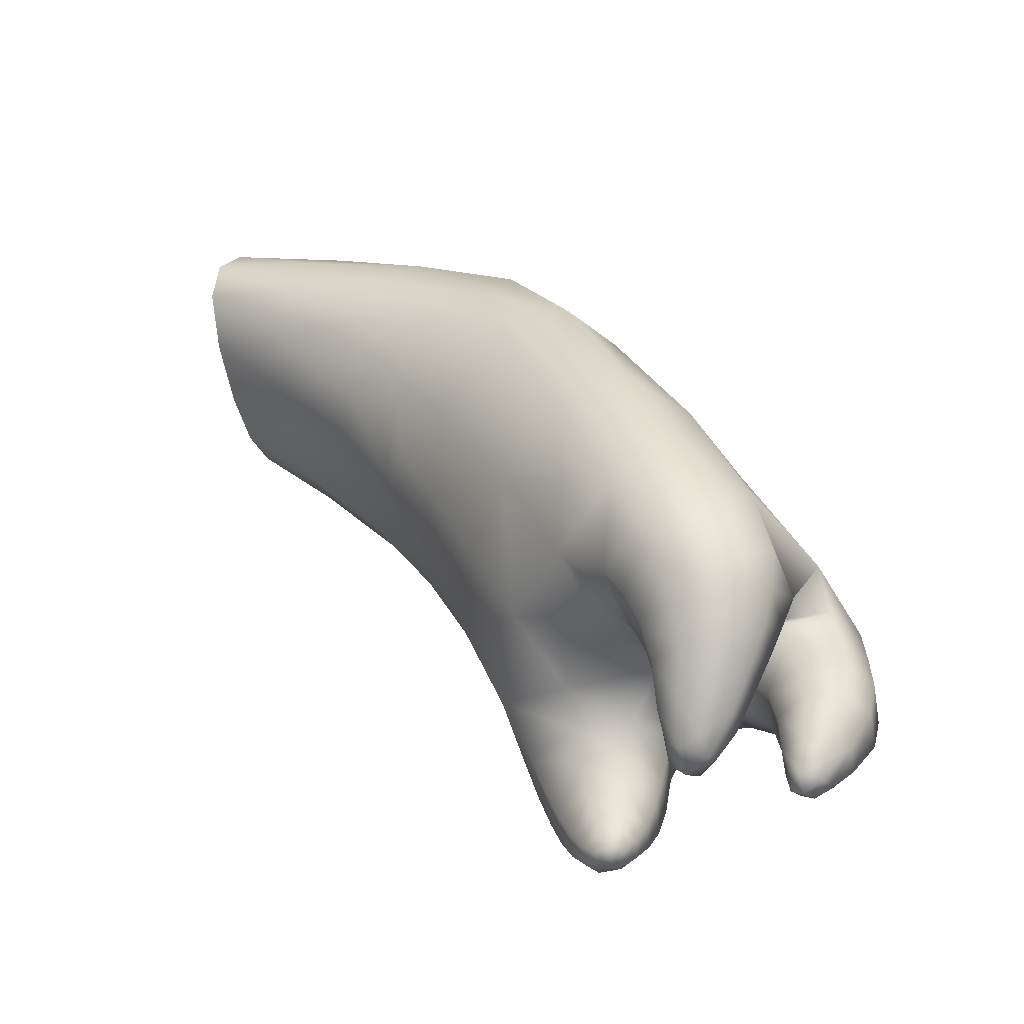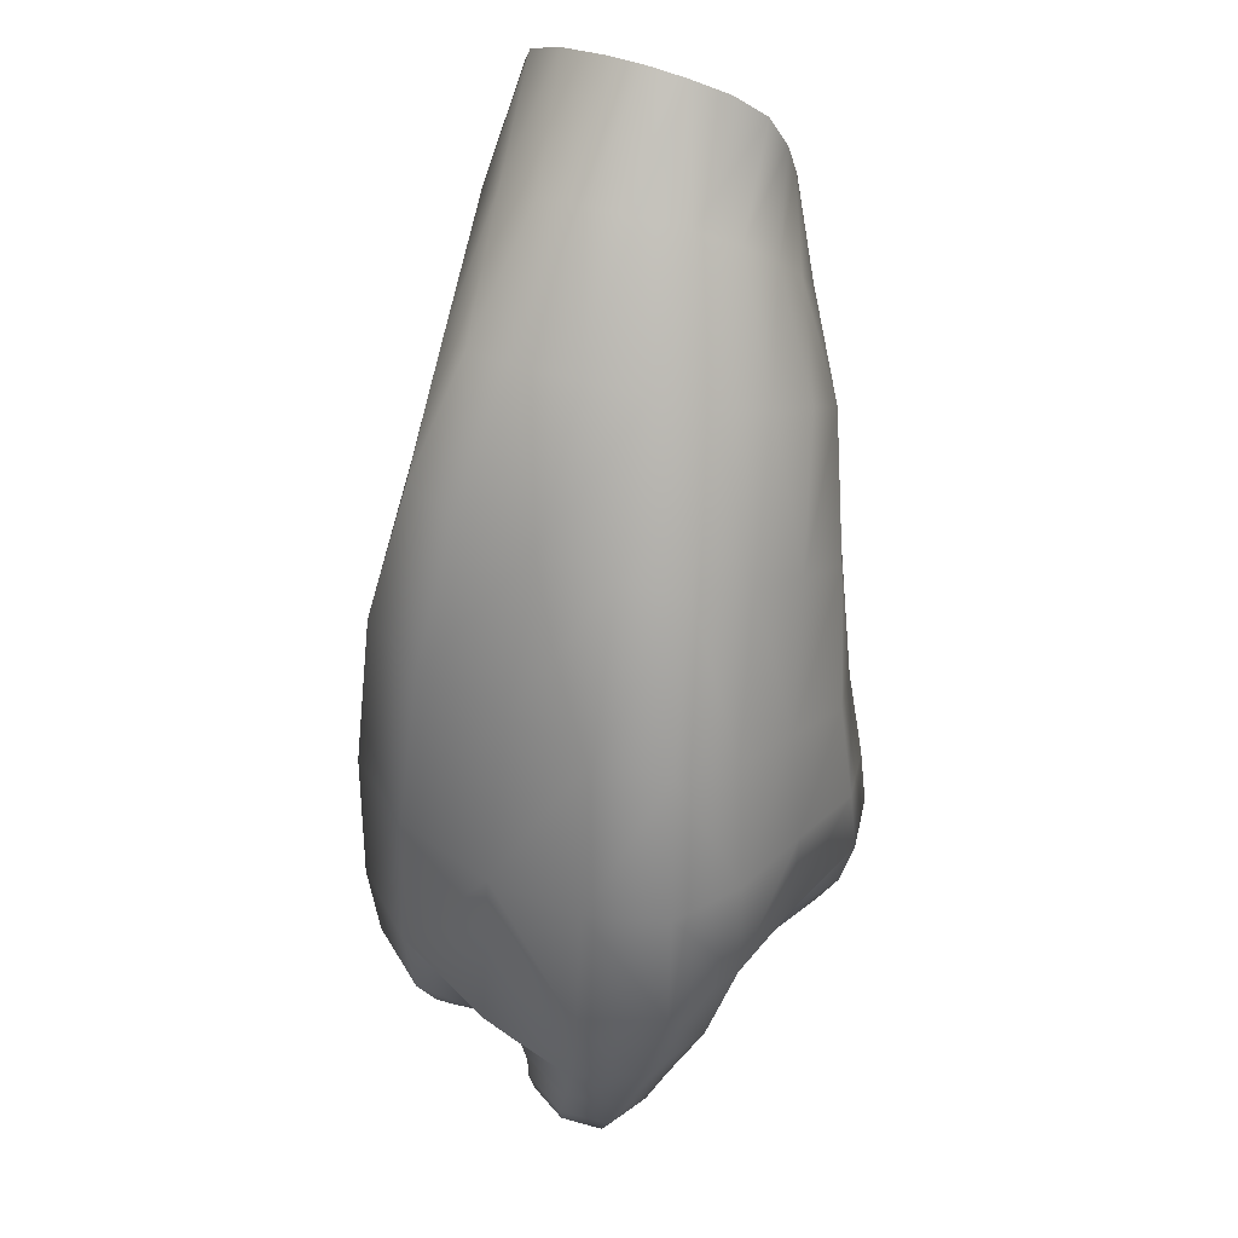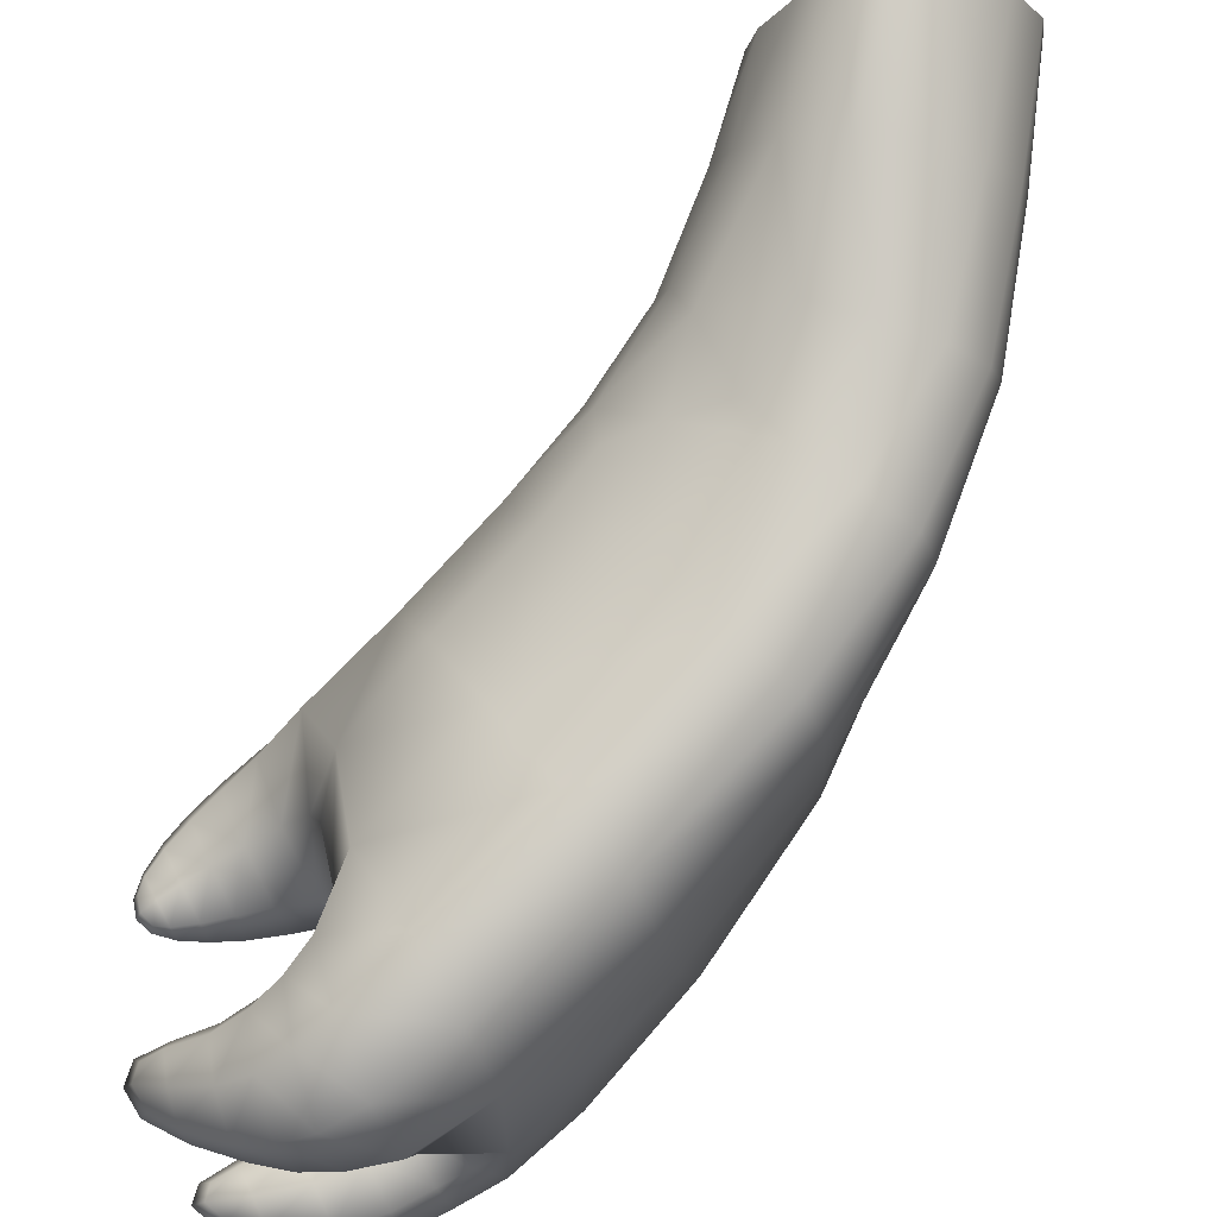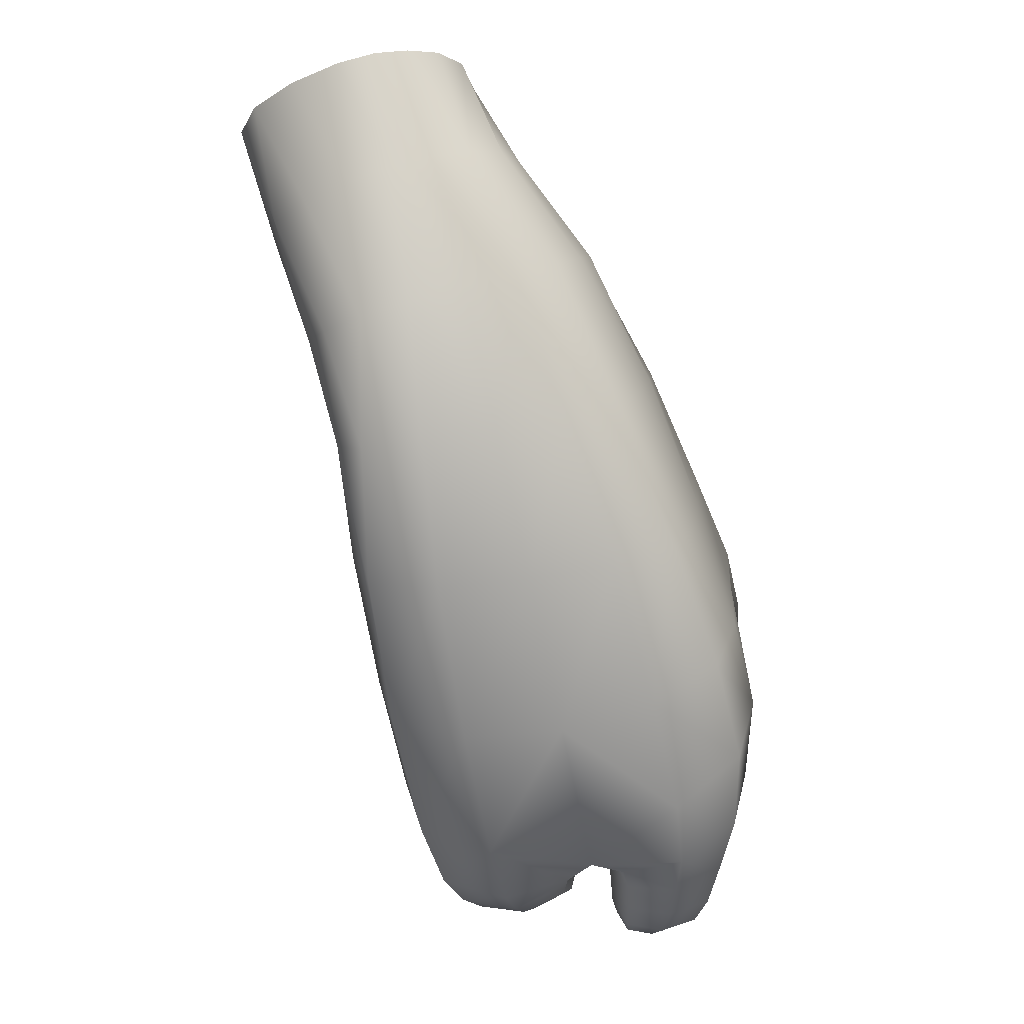
<metadata>
{"format":"obj","ext":"obj","renderer":"f3d","projection":"perspective","resolution":1024,"background":"white","views":[{"elev":-53.2,"azim":-151.2,"up":"+Z"},{"elev":58.8,"azim":-56.9,"up":"+Z"},{"elev":72.6,"azim":-115.5,"up":"+Y"},{"elev":45.3,"azim":-95.5,"up":"+Z"}]}
</metadata>
<code>
o rdmobj00
v -1.938 -1.014 -4.705
v -2.376 -1.353 -6
v -3.372 -0.4935 -5.853
v -1.251 -2.003 -4.715
v -1.683 -2.529 -6.071
v -2.853 -1.727 -7.16
v -4.471 -0.03455 -5.633
v -3.843 0.2038 -3.752
v -3.962 -0.86 -7.439
v -4.995 -0.3209 -7.289
v -5.389 -0.1788 -5.427
v -4.643 0.02126 -3.42
v -5.946 -2.443 -5.184
v -5.848 -3.678 -4.879
v -4.875 -3.211 -3.149
v -6.483 -3.996 -6.4
v -5.958 -4.923 -6.027
v -5.424 -4.609 -4.68
v -4.578 -4.067 -3.197
v -3.498 -5.152 -5.235
v -2.509 -5.303 -5.621
v -2.133 -4.855 -4.489
v -3.776 -5.319 -6.485
v -2.621 -5.505 -6.574
v -1.777 -5.038 -5.926
v -1.486 -4.61 -4.848
v -4.524 -0.9373 -8.053
v -5.28 -0.5684 -8.164
v -4.702 -1.081 -8.432
v -5.389 -0.8154 -8.618
v -6.108 -0.7682 -8.212
v -5.904 -0.4836 -7.228
v -1.493 -3.935 -6.061
v -1.657 -4.213 -7.002
v -2.028 -2.892 -7.245
v -1.207 -3.54 -4.939
v -5.837 -1.129 -5.322
v -4.933 -0.8783 -3.282
v -6.42 -1.417 -7.145
v -4.936 -2.09 -3.228
v -3.656 -3.555 -7.848
v -3.8 -4.331 -7.629
v -4.081 -4.263 -7.267
v -3.651 -4.363 -8.206
v -3.401 -4.963 -8.157
v -3.448 -5.108 -7.429
v -4.556 -5.011 -4.86
v -4.995 -5.284 -6.054
v -2.985 -4.68 -4.002
v -3.874 -4.487 -3.526
v -3.97 -1.887 -7.7
v -3.32 -2.144 -7.56
v -3.049 -2.811 -7.604
v -4.264 -3.033 -7.618
v -6.704 -2.803 -7.257
v -6.736 -4.067 -7.313
v -6.624 -3.283 -7.607
v -6.784 -4.013 -7.905
v -6.527 -4.67 -7.859
v -6.316 -4.872 -7.062
v -4.752 -2.539 -8.192
v -4.812 -2.526 -8.598
v -4.608 -1.914 -8.669
v -4.636 -2.098 -9.123
v -4.789 -1.612 -9.246
v -4.798 -1.304 -8.832
v -4.491 -1.815 -8.264
v -6.53 -1.62 -8.136
v -6.1 -1.04 -8.723
v -6.379 -1.774 -8.648
v -6.399 -2.514 -8.011
v -4.666 -2.604 -7.873
v -4.319 -1.792 -7.938
v -5.569 -2.843 -7.91
v -5.689 -2.937 -7.679
v -6.187 -2.519 -8.478
v -5.481 -2.774 -8.295
v -5.348 -1.998 -9.833
v -5.469 -2.36 -9.813
v -5.895 -2.096 -9.391
v -5.039 -2.304 -10.04
v -5.023 -2.595 -10.13
v -5.357 -2.726 -9.739
v -5.742 -2.583 -9.268
v -5.386 -1.1 -9.008
v -5.259 -1.448 -9.377
v -5.733 -1.609 -9.447
v -5.979 -1.305 -9.106
v -5.993 -2.528 -8.872
v -5.405 -2.731 -8.696
v -5.271 -2.746 -9.137
v -4.798 -2.584 -9.067
v -6.183 -1.917 -9.035
v -4.676 -2.685 -10.17
v -4.763 -2.888 -10.04
v -4.604 -2.784 -9.887
v -4.753 -2.324 -10.07
v -4.492 -2.617 -9.98
v -4.659 -2.738 -9.576
v -4.798 -2.584 -9.067
v -4.538 -2.377 -9.595
v -4.597 -2.318 -9.926
v -4.65 -2.011 -9.669
v -4.789 -1.612 -9.246
v -4.998 -1.884 -9.767
v -5.039 -2.304 -10.04
v -5.009 -2.854 -9.642
v -5.046 -2.771 -10
v -4.604 -2.784 -9.887
v -5.588 -3.378 -8.478
v -6.124 -3.186 -8.451
v -6.024 -3.149 -8.018
v -6.121 -3.226 -8.976
v -6.574 -3.393 -8.978
v -6.649 -3.38 -8.442
v -6.63 -3.36 -7.972
v -4.612 -4.149 -7.483
v -4.753 -4.927 -7.225
v -5.298 -4.685 -7.934
v -5.136 -4.032 -7.992
v -5.002 -3.35 -7.698
v -5.859 -3.052 -7.737
v -5.386 -3.375 -8.029
v -5.488 -5.163 -7.059
v -5.896 -4.896 -7.88
v -6.277 -4.158 -9.581
v -5.948 -4.277 -9.584
v -6.084 -4.554 -9.065
v -6.031 -3.962 -9.872
v -5.796 -3.97 -9.967
v -5.626 -4.159 -9.574
v -5.631 -4.388 -9.063
v -6.296 -3.45 -9.541
v -6.395 -3.804 -9.562
v -6.042 -3.541 -9.855
v -6.019 -3.733 -9.975
v -6.031 -3.962 -9.872
v -6.712 -3.89 -9.008
v -6.809 -3.957 -8.463
v -6.546 -4.387 -9.045
v -6.617 -4.534 -8.496
v -6.081 -4.726 -8.522
v -5.556 -4.534 -8.531
v -5.749 -3.709 -10.1
v -5.585 -3.733 -9.948
v -5.808 -3.495 -9.956
v -5.656 -3.541 -9.841
v -5.395 -3.956 -8.51
v -5.492 -3.889 -9.032
v -5.656 -3.541 -9.841
v -5.645 -3.45 -9.533
v -5.527 -3.804 -9.552
v -5.645 -3.962 -9.858
v -5.658 -3.391 -8.996
v -5.974 -3.332 -9.53
v -3.327 -4.831 -8.636
v -2.798 -4.986 -8.643
v -2.824 -4.806 -8.979
v -2.416 -4.687 -8.991
v -2.279 -4.831 -8.65
v -2.766 -5.172 -8.163
v -2.707 -5.403 -7.447
v -2.016 -5.162 -7.575
v -1.885 -5.234 -6.81
v -2.028 -2.892 -7.245
v -2.11 -3.504 -7.811
v -2.908 -3.262 -7.884
v -2.854 -3.554 -8.272
v -3.481 -3.764 -8.262
v -1.815 -4.333 -7.702
v -2.154 -4.977 -8.197
v -1.969 -4.363 -8.229
v -2.205 -3.749 -8.256
v -3.266 -3.978 -8.965
v -3.17 -3.997 -9.242
v -3.255 -4.252 -9.241
v -3.103 -4.173 -9.436
v -3.066 -4.353 -9.394
v -3.152 -4.506 -9.249
v -3.39 -4.333 -8.962
v -2.121 -4.365 -8.652
v -2.292 -4.331 -8.993
v -2.313 -3.9 -8.65
v -3.36 -3.902 -8.636
v -3.518 -4.367 -8.634
v -3.24 -4.687 -8.967
v -2.842 -3.746 -8.643
v -2.442 -3.975 -8.988
v -2.858 -3.858 -8.976
v -2.739 -4.032 -9.404
v -2.719 -4.172 -9.46
v -2.922 -4.147 -9.512
v -2.905 -4.363 -9.454
v -3.077 -4.034 -9.386
v -2.917 -3.982 -9.442
v -2.603 -3.996 -9.267
v -2.89 -3.912 -9.253
v -2.866 -4.59 -9.263
v -2.728 -4.353 -9.412
v -2.586 -4.505 -9.274
v -2.5 -4.25 -9.275
v -2.728 -4.353 -9.412
v 0.2562 -0.5442 1.565
v 0.4088 -0.9772 1.478
v 0.8595 -1.731 0.9215
v 1.037 -1.893 0.4044
v 0.6301 -1.399 1.272
v 1.119 0.5123 -0.6699
v 0.8599 1.164 -0.3288
v 1.367 -0.3224 -0.865
v 0.2446 -0.03803 -1.699
v 0.5273 -0.8839 -1.768
v -0.4663 -0.7416 -2.654
v -0.9988 -0.1333 -2.698
v -0.08798 0.6468 -1.432
v 1.208 -1.919 -0.1253
v 0.3336 -2.566 -0.6463
v 0.6373 -2.562 -1.085
v -0.2201 -3.443 -1.808
v 0.03533 -3.204 -2.241
v 0.8073 -2.311 -1.437
v 1.419 -1.844 -0.5136
v -0.4533 0.9765 -0.9285
v -1.473 0.4704 -1.925
v -2.002 0.5961 -1.407
v -0.7893 0.9371 -0.3415
v 0.6662 1.34 0.1349
v 1.562 -1.581 -0.7665
v 0.7427 -1.697 -1.672
v -0.009335 -2.464 -2.535
v -0.2209 -1.538 -2.678
v 1.529 -1.047 -0.8904
v 0.3215 0.5862 1.126
v 0.2134 -0.04251 1.469
v 0.4994 1.121 0.6451
v -2.616 -0.0989 -0.5308
v -3.75 -0.008275 -1.822
v -3.864 -0.7868 -1.642
v -3.759 -1.768 -1.594
v -2.596 -0.7452 -0.334
v -3.28 -3.431 -1.755
v -2.653 -3.854 -2.102
v -1.784 -2.775 -0.5338
v -1.915 -4.078 -2.571
v -1.245 -3.157 -0.8811
v -3.607 -2.693 -1.608
v -2.161 -2.179 -0.3432
v -4.936 -2.09 -3.228
v -0.9157 -1.186 0.6966
v -0.6559 -1.723 0.5616
v -0.3425 -2.17 0.2851
v -0.002823 -2.443 -0.1537
v -0.679 -3.366 -1.326
v -1.149 -0.08209 0.5543
v -1.095 -0.6442 0.7106
v -2.418 -1.469 -0.2848
v -1.034 0.5146 0.1782
v -2.4 0.3773 -0.9151
v 0.03533 -3.204 -2.241
v -0.686 -3.063 -3.694
v -0.8053 -3.984 -3.499
v -0.7414 -1.975 -3.672
v -1.257 -4.222 -3.081
v -0.2209 -1.538 -2.678
v -0.8135 -1.234 -3.441
v -1.13 -1.01 -3.738
v -2.021 0.2279 -2.712
v -2.589 0.3296 -2.57
v -1.807 -0.1414 -3.363
v -3.245 0.3074 -2.202
v -1.587 -0.7003 -3.897
v -2.677 -0.1137 -4.051
v -1.251 -2.003 -4.715
v -6.187 -2.519 -8.478
v -6.1 -1.04 -8.723
v -5.046 -2.771 -10
v -5.386 -3.375 -8.029
v -4.264 -3.033 -7.618
v -5.645 -3.962 -9.858
v -6.546 -4.387 -9.045
v -6.574 -3.393 -8.978
v -6.042 -3.541 -9.855
v -5.298 -4.685 -7.934
v -1.885 -5.234 -6.81
v -3.077 -4.034 -9.386
v -3.066 -4.353 -9.394
v 1.367 -0.3224 -0.865
v 1.562 -1.581 -0.7665
v -4.643 0.02126 -3.42
v -1.486 -4.61 -4.848
f 1 2 3
f 1 4 2
f 4 5 2
f 6 2 5
f 3 2 6
f 3 7 8
f 9 3 6
f 3 9 7
f 9 10 7
f 11 7 10
f 12 8 7
f 11 12 7
f 13 14 15
f 16 14 13
f 16 17 14
f 17 18 14
f 19 15 14
f 18 19 14
f 20 21 22
f 20 23 21
f 23 24 21
f 25 21 24
f 25 26 21
f 26 22 21
f 9 27 10
f 27 28 10
f 27 29 28
f 29 30 28
f 31 28 30
f 31 32 28
f 32 10 28
f 32 11 10
f 26 25 33
f 34 33 25
f 35 5 33
f 34 35 33
f 36 33 5
f 36 26 33
f 11 32 37
f 11 37 38
f 12 11 38
f 13 37 39
f 32 31 39
f 32 39 37
f 40 38 37
f 13 40 37
f 41 42 43
f 44 42 41
f 44 45 42
f 45 46 42
f 23 43 46
f 23 46 24
f 43 42 46
f 19 18 47
f 23 20 48
f 17 48 18
f 20 47 48
f 48 47 18
f 49 20 22
f 20 49 47
f 49 50 47
f 50 19 47
f 9 6 51
f 6 52 51
f 35 53 6
f 53 52 6
f 54 51 52
f 53 54 52
f 54 41 43
f 55 13 39
f 55 16 13
f 16 55 56
f 55 57 56
f 58 56 57
f 58 59 56
f 17 16 60
f 59 60 56
f 16 56 60
f 61 62 63
f 64 63 62
f 64 65 63
f 29 66 30
f 65 66 63
f 67 61 63
f 29 27 67
f 67 63 66
f 29 67 66
f 31 68 39
f 31 69 68
f 69 31 30
f 69 70 68
f 39 68 71
f 55 39 71
f 71 68 70
f 54 72 51
f 61 67 72
f 27 9 73
f 67 73 72
f 72 73 51
f 27 73 67
f 9 51 73
f 61 72 74
f 55 75 57
f 54 75 72
f 71 74 75
f 55 71 75
f 75 74 72
f 71 76 74
f 76 77 74
f 77 61 74
f 61 77 62
f 78 79 80
f 78 81 79
f 81 82 79
f 83 79 82
f 83 84 79
f 84 80 79
f 69 30 85
f 66 85 30
f 86 85 66
f 87 86 78
f 86 87 85
f 87 78 80
f 88 69 85
f 87 88 85
f 84 89 80
f 76 89 77
f 77 90 62
f 89 84 90
f 89 90 77
f 84 83 91
f 84 91 90
f 91 92 90
f 92 64 62
f 92 62 90
f 87 80 93
f 76 70 93
f 89 93 80
f 88 93 70
f 88 87 93
f 89 76 93
f 82 94 95
f 96 95 94
f 97 94 82
f 98 94 97
f 98 96 94
f 96 98 99
f 64 100 101
f 100 99 101
f 98 101 99
f 102 98 97
f 98 102 101
f 102 97 103
f 64 101 103
f 102 103 101
f 104 86 66
f 104 64 103
f 86 104 105
f 104 103 105
f 97 105 103
f 86 105 78
f 106 78 105
f 106 97 82
f 97 106 105
f 92 91 107
f 83 107 91
f 99 92 107
f 108 95 107
f 83 108 107
f 108 83 82
f 95 109 107
f 109 99 107
f 110 111 112
f 113 111 110
f 113 114 111
f 114 115 111
f 116 57 112
f 115 116 111
f 116 112 111
f 116 58 57
f 54 43 117
f 118 117 43
f 23 118 43
f 23 48 118
f 118 119 117
f 119 120 117
f 121 117 120
f 121 54 117
f 57 122 112
f 75 122 57
f 121 122 75
f 121 123 122
f 123 110 112
f 123 112 122
f 48 124 118
f 48 17 124
f 119 118 124
f 17 60 124
f 125 119 124
f 125 124 60
f 59 125 60
f 126 127 128
f 126 129 127
f 129 130 127
f 131 127 130
f 132 128 127
f 131 132 127
f 114 113 133
f 114 133 134
f 133 135 134
f 135 136 134
f 129 136 130
f 137 126 134
f 136 137 134
f 138 134 126
f 138 114 134
f 116 115 139
f 138 139 115
f 58 116 139
f 138 140 139
f 140 126 128
f 140 141 139
f 58 139 141
f 59 58 141
f 59 141 142
f 140 128 142
f 125 59 142
f 141 140 142
f 132 143 128
f 143 142 128
f 119 125 143
f 125 142 143
f 136 144 130
f 130 144 145
f 146 144 136
f 146 147 144
f 147 145 144
f 110 123 148
f 143 148 120
f 143 132 148
f 123 120 148
f 132 149 148
f 110 148 149
f 132 131 149
f 150 146 151
f 131 152 149
f 149 152 151
f 145 150 152
f 150 151 152
f 131 153 152
f 153 145 152
f 154 113 110
f 154 149 151
f 154 110 149
f 135 133 155
f 146 155 151
f 154 151 155
f 113 155 133
f 146 135 155
f 113 154 155
f 45 44 156
f 45 156 157
f 158 157 156
f 158 159 157
f 159 160 157
f 161 45 157
f 161 157 160
f 45 161 46
f 161 162 46
f 46 162 24
f 163 162 161
f 164 34 25
f 163 164 162
f 164 24 162
f 164 25 24
f 165 6 5
f 165 34 166
f 53 165 167
f 53 167 41
f 165 166 167
f 168 167 166
f 169 41 167
f 169 44 41
f 168 169 167
f 163 170 34
f 34 170 166
f 171 163 161
f 171 161 160
f 163 171 170
f 171 160 172
f 171 172 170
f 172 173 170
f 173 166 170
f 173 168 166
f 174 175 176
f 177 176 175
f 177 178 176
f 178 179 176
f 180 174 176
f 180 176 179
f 160 159 181
f 160 181 172
f 159 182 181
f 173 172 183
f 173 183 168
f 183 181 182
f 172 181 183
f 174 180 184
f 169 168 184
f 169 184 44
f 180 185 184
f 184 185 44
f 44 185 156
f 180 186 185
f 186 156 185
f 186 158 156
f 186 180 179
f 183 187 168
f 168 187 184
f 174 184 187
f 183 188 187
f 188 183 182
f 174 189 175
f 189 174 187
f 188 189 187
f 190 191 192
f 193 192 191
f 177 192 193
f 177 194 192
f 194 195 192
f 195 190 192
f 190 196 191
f 188 196 189
f 194 175 197
f 196 190 197
f 195 194 197
f 196 197 189
f 189 197 175
f 190 195 197
f 178 193 198
f 179 178 198
f 186 179 198
f 158 186 198
f 193 199 198
f 159 158 200
f 159 200 182
f 199 200 198
f 158 198 200
f 196 188 201
f 200 201 182
f 188 182 201
f 196 201 191
f 202 191 201
f 200 202 201
f 202 193 191
f 208 210 211
f 210 212 211
f 213 211 212
f 213 214 211
f 208 211 215
f 214 215 211
f 209 208 215
f 216 217 218
f 219 218 217
f 219 220 218
f 220 221 218
f 222 218 221
f 222 216 218
f 209 215 223
f 214 224 215
f 224 223 215
f 224 225 223
f 225 226 223
f 227 209 223
f 227 223 226
f 228 222 221
f 228 221 229
f 220 230 221
f 230 229 221
f 230 231 229
f 231 212 229
f 232 228 229
f 232 229 212
f 235 227 226
f 236 237 238
f 38 238 237
f 239 238 38
f 240 238 239
f 240 236 238
f 19 241 15
f 19 50 241
f 50 242 241
f 243 241 242
f 50 49 242
f 49 244 242
f 245 243 242
f 245 242 244
f 241 243 246
f 241 246 15
f 239 246 247
f 243 247 246
f 239 248 246
f 248 13 15
f 248 15 246
f 248 239 38
f 204 203 249
f 247 243 250
f 207 204 250
f 204 249 250
f 247 250 249
f 205 207 250
f 251 205 250
f 243 251 250
f 205 251 206
f 243 245 251
f 216 206 252
f 251 252 206
f 217 216 252
f 245 252 251
f 245 253 252
f 253 217 252
f 253 245 244
f 253 244 219
f 253 219 217
f 234 233 254
f 236 240 254
f 234 254 255
f 240 255 254
f 203 255 249
f 203 234 255
f 240 256 255
f 256 247 249
f 256 240 239
f 256 249 255
f 256 239 247
f 236 254 257
f 235 226 257
f 233 257 254
f 233 235 257
f 236 258 237
f 258 257 226
f 225 258 226
f 258 236 257
f 230 259 260
f 259 261 260
f 36 260 261
f 36 4 260
f 4 262 260
f 230 260 262
f 244 263 219
f 49 22 263
f 26 261 263
f 261 220 263
f 22 26 263
f 220 219 263
f 244 49 263
f 264 213 212
f 264 230 262
f 213 264 265
f 264 262 265
f 213 265 266
f 266 265 262
f 214 213 266
f 4 266 262
f 4 1 266
f 224 214 267
f 224 267 268
f 225 224 268
f 214 269 267
f 268 267 269
f 214 266 269
f 12 237 270
f 258 225 270
f 8 12 270
f 258 270 237
f 8 270 268
f 225 268 270
f 266 271 269
f 1 271 266
f 1 272 271
f 272 3 8
f 272 8 268
f 272 1 3
f 272 269 271
f 272 268 269
f 273 36 5
f 274 71 70
f 275 88 70
f 276 82 95
f 277 121 120
f 278 121 75
f 278 53 41
f 279 130 145
f 279 131 130
f 280 138 126
f 281 138 115
f 282 146 136
f 283 143 120
f 284 163 34
f 285 177 175
f 286 177 193
f 287 232 212
f 289 38 237
f 290 36 261
l 232 288
l 210 232

</code>
